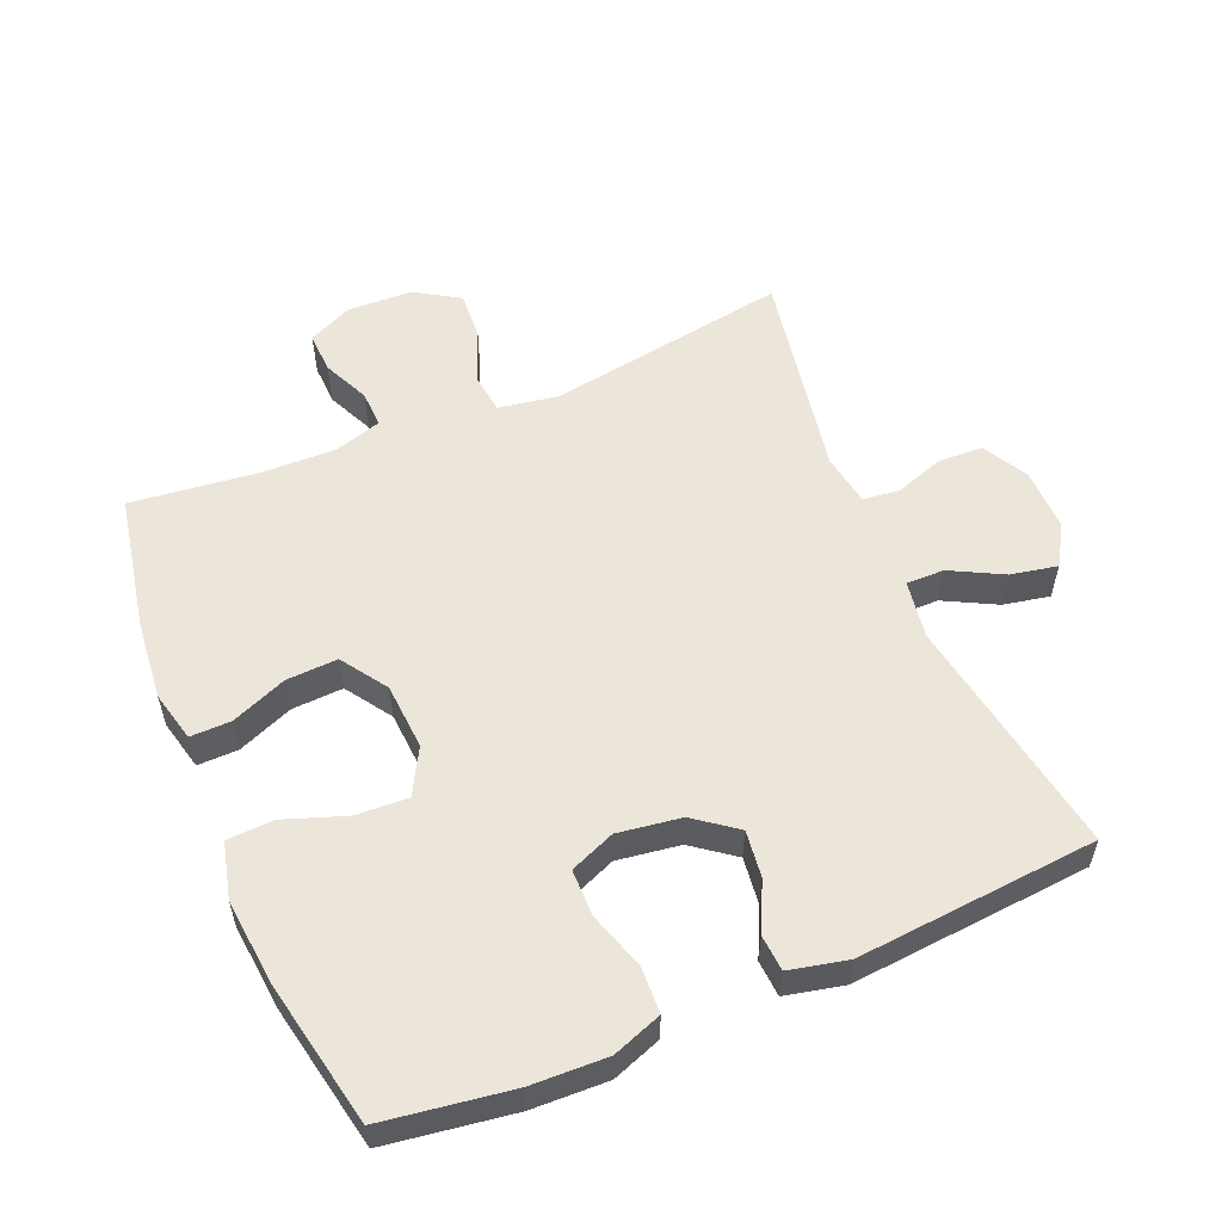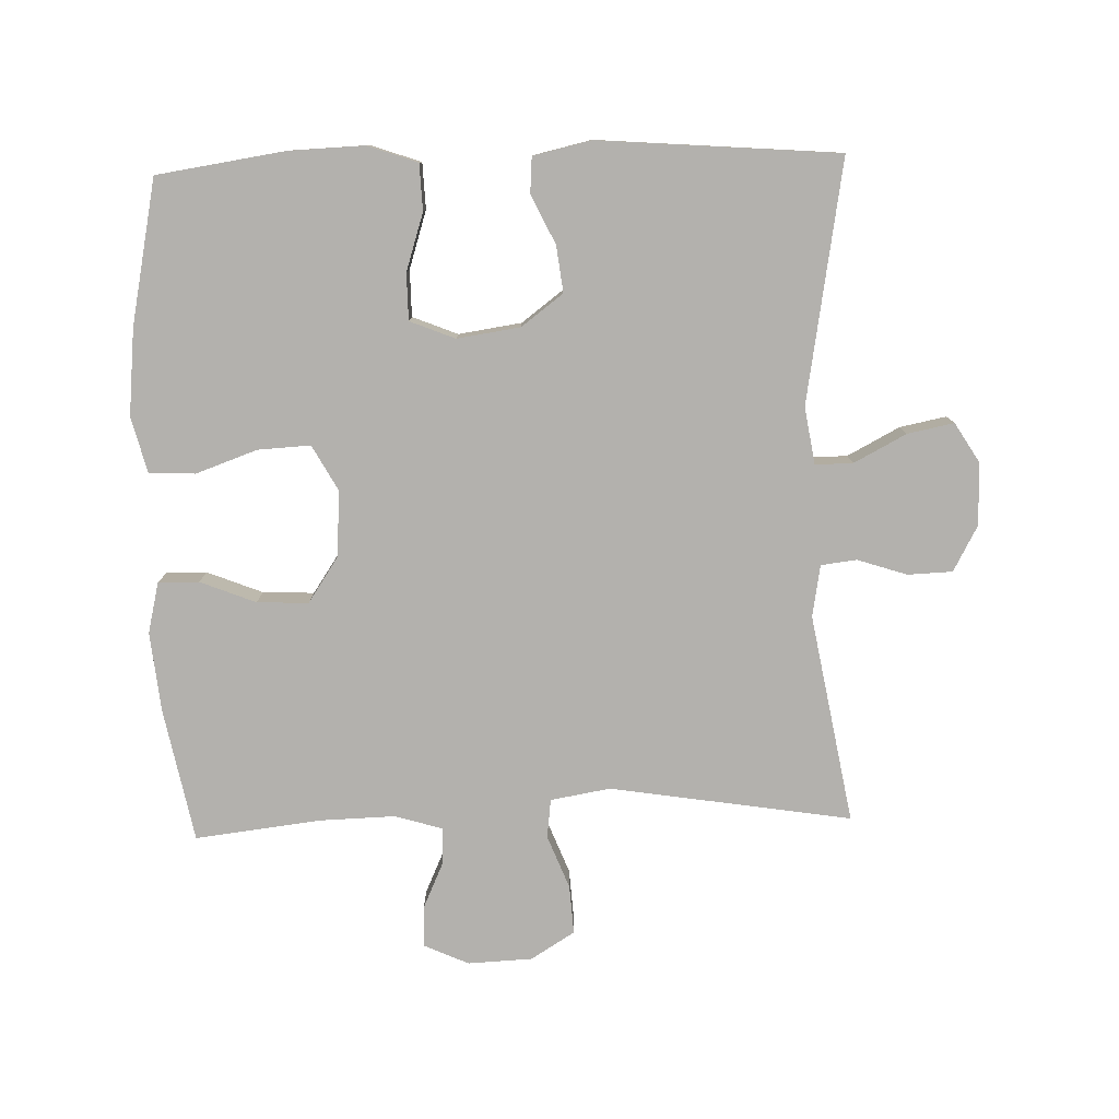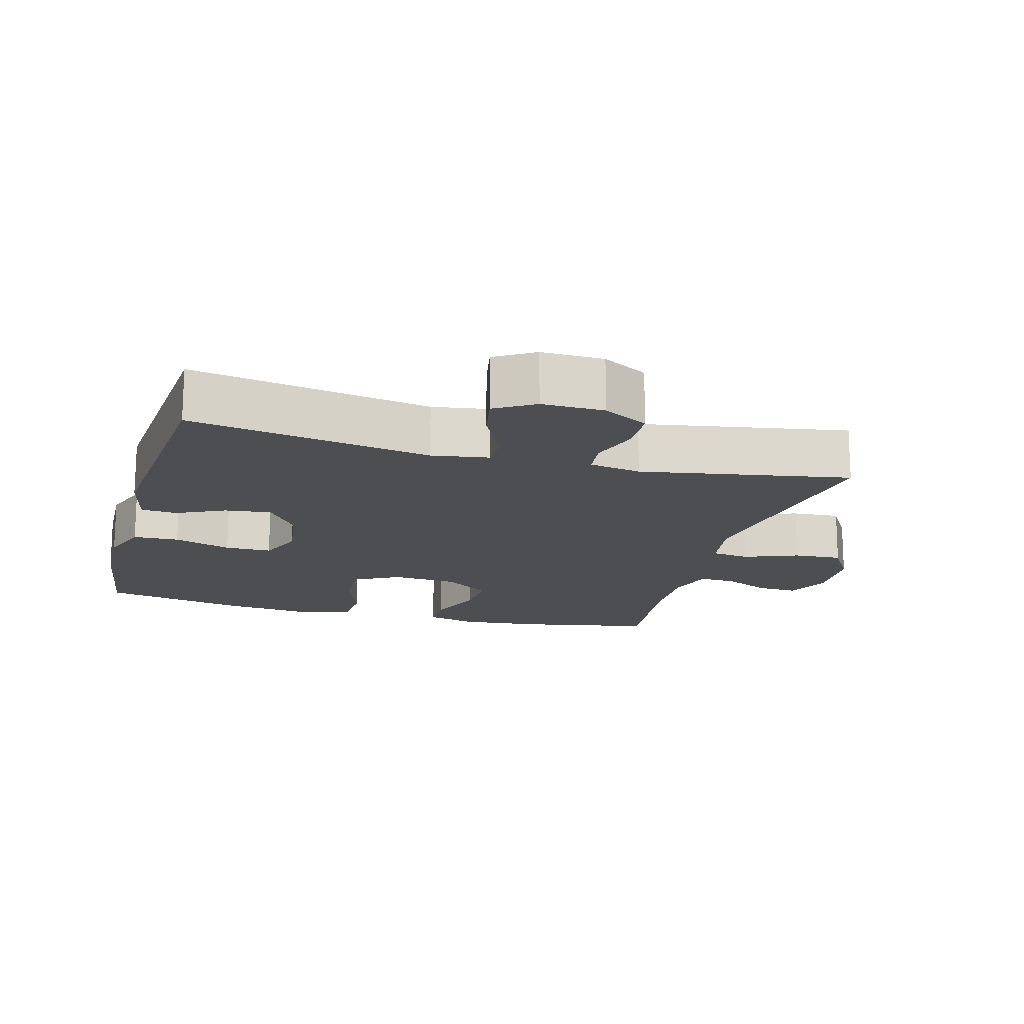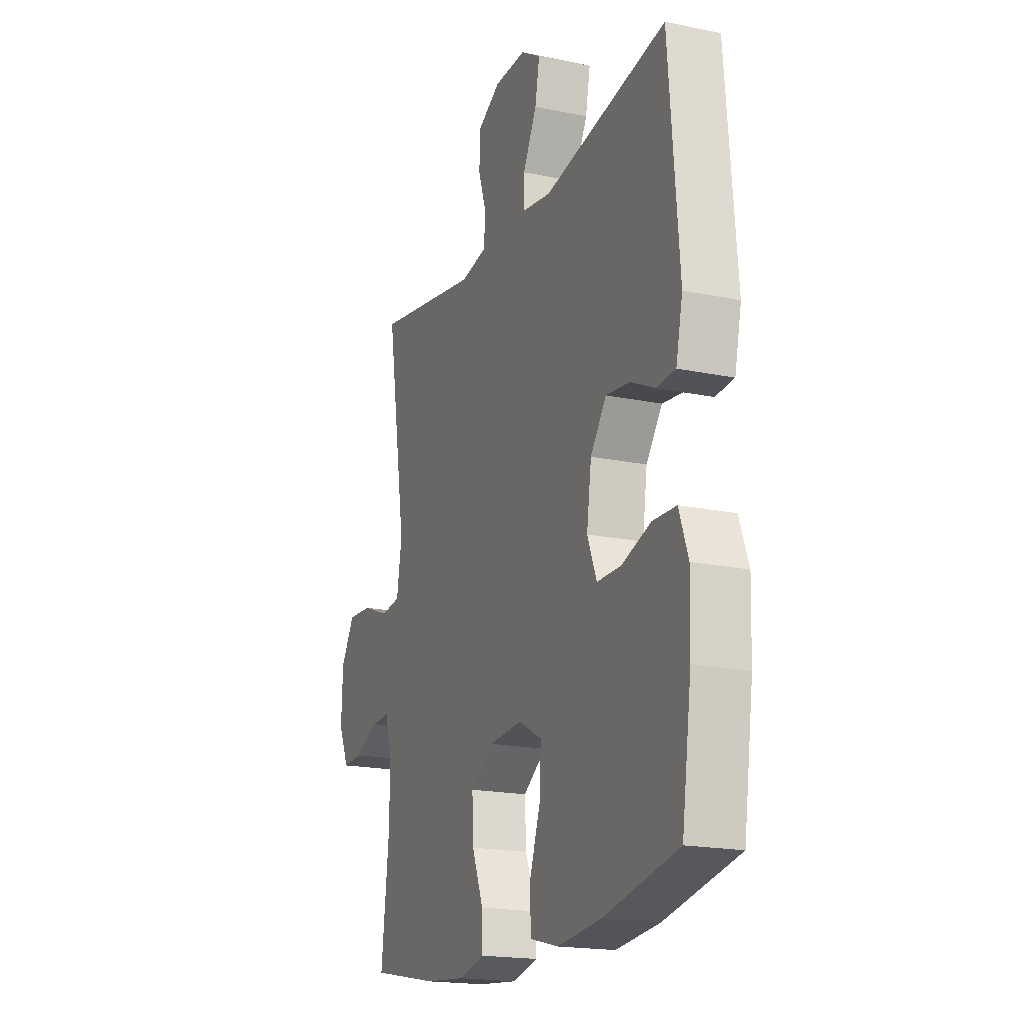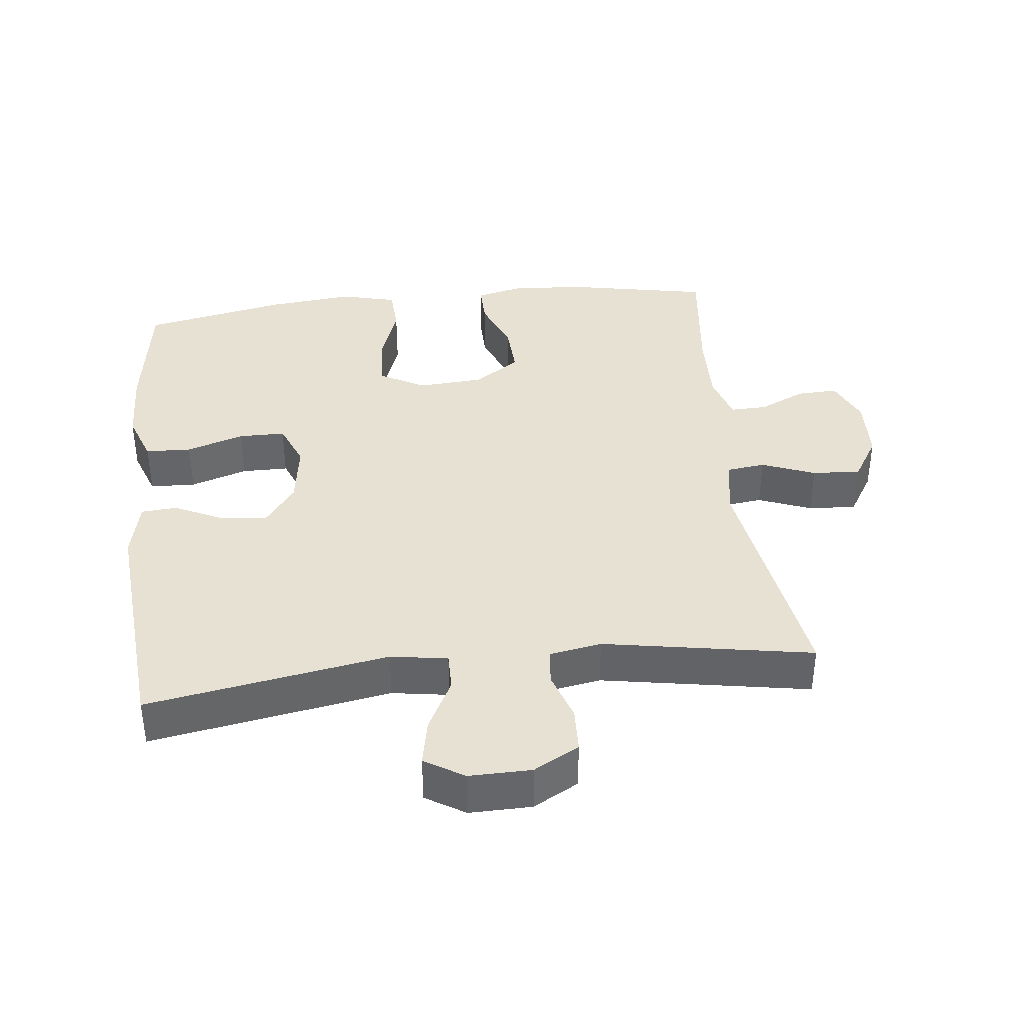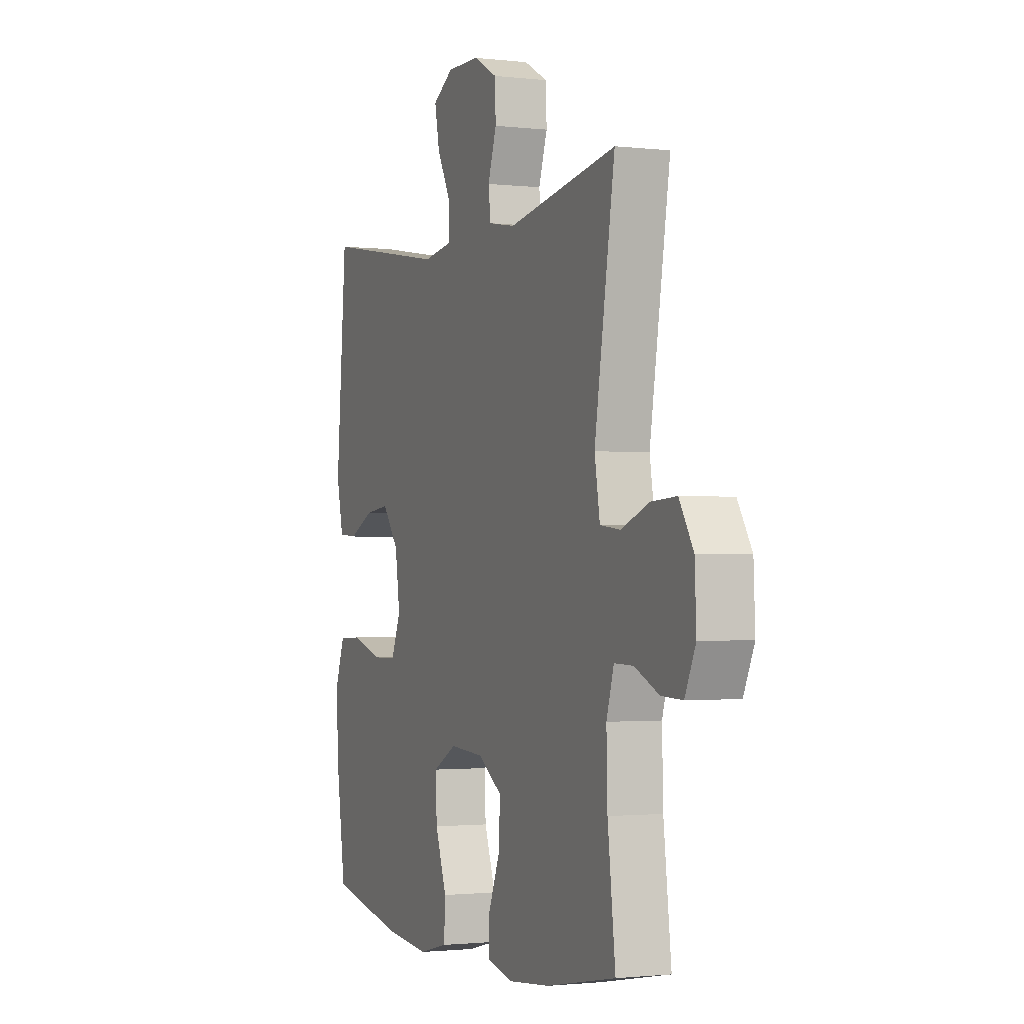
<metadata>
{"format":"obj","ext":"obj","renderer":"f3d","projection":"perspective","resolution":1024,"background":"white","views":[{"elev":56.4,"azim":-112.8,"up":"+Y"},{"elev":-79.2,"azim":-88.2,"up":"+Y"},{"elev":-16.5,"azim":-15.4,"up":"+Y"},{"elev":-18.7,"azim":-111.7,"up":"+Z"},{"elev":38.7,"azim":-6.4,"up":"+Y"},{"elev":-1.5,"azim":67.2,"up":"+Z"}]}
</metadata>
<code>
o path172_path172.001
v -0.3061 0.0375 -0.5541
v -0.1752 0.0375 -0.5673
v -0.0903 0.0375 -0.5458
v -0.08688 0.0375 -0.4755
v -0.1198 0.0375 -0.3823
v -0.1239 0.0375 -0.3022
v -0.05516 0.0375 -0.2645
v 0.04511 0.0375 -0.2714
v 0.1143 0.0375 -0.3182
v 0.1107 0.0375 -0.3963
v 0.07683 0.0375 -0.4808
v 0.07607 0.0375 -0.5425
v 0.1525 0.0375 -0.561
v 0.2732 0.0375 -0.549
v 0.4765 0.0375 -0.5097
v 0.4541 0.0375 -0.3178
v 0.4511 0.0375 -0.2041
v 0.4728 0.0375 -0.1324
v 0.5281 0.0375 -0.1339
v 0.5989 0.0375 -0.1663
v 0.6603 0.0375 -0.1686
v 0.6914 0.0375 -0.1005
v 0.6871 0.0375 -0.002655
v 0.6462 0.0375 0.06393
v 0.5727 0.0375 0.05929
v 0.4916 0.0375 0.0278
v 0.4327 0.0375 0.03496
v 0.4175 0.0375 0.1258
v 0.4765 0.0375 0.4923
v 0.1591 0.0375 0.4367
v 0.08052 0.0375 0.4505
v 0.07412 0.0375 0.5048
v 0.09909 0.0375 0.5799
v 0.09654 0.0375 0.648
v 0.0275 0.0375 0.6857
v -0.06735 0.0375 0.6871
v -0.1274 0.0375 0.6506
v -0.1135 0.0375 0.58
v -0.07224 0.0375 0.5005
v -0.07166 0.0375 0.443
v -0.1586 0.0375 0.4294
v -0.5252 0.0375 0.4923
v -0.5554 0.0375 0.1276
v -0.5354 0.0375 0.03874
v -0.4807 0.0375 0.03465
v -0.407 0.0375 0.06985
v -0.3365 0.0375 0.07824
v -0.2889 0.0375 0.01481
v -0.275 0.0375 -0.08125
v -0.3029 0.0375 -0.1496
v -0.3738 0.0375 -0.15
v -0.461 0.0375 -0.1218
v -0.5306 0.0375 -0.1246
v -0.5579 0.0375 -0.1995
v -0.5539 0.0375 -0.3154
v -0.5252 0.0375 -0.5097
v -0.3061 -0.0375 -0.5541
v -0.1752 -0.0375 -0.5673
v -0.0903 -0.0375 -0.5458
v -0.08688 -0.0375 -0.4755
v -0.1198 -0.0375 -0.3823
v -0.1239 -0.0375 -0.3022
v -0.05516 -0.0375 -0.2645
v 0.04511 -0.0375 -0.2714
v 0.1143 -0.0375 -0.3182
v 0.1107 -0.0375 -0.3963
v 0.07683 -0.0375 -0.4808
v 0.07607 -0.0375 -0.5425
v 0.1525 -0.0375 -0.561
v 0.2732 -0.0375 -0.549
v 0.4765 -0.0375 -0.5097
v 0.4541 -0.0375 -0.3178
v 0.4511 -0.0375 -0.2041
v 0.4728 -0.0375 -0.1324
v 0.5281 -0.0375 -0.1339
v 0.5989 -0.0375 -0.1663
v 0.6603 -0.0375 -0.1686
v 0.6914 -0.0375 -0.1005
v 0.6871 -0.0375 -0.002655
v 0.6462 -0.0375 0.06393
v 0.5727 -0.0375 0.05929
v 0.4916 -0.0375 0.0278
v 0.4327 -0.0375 0.03496
v 0.4175 -0.0375 0.1258
v 0.4765 -0.0375 0.4923
v 0.1591 -0.0375 0.4367
v 0.08052 -0.0375 0.4505
v 0.07412 -0.0375 0.5048
v 0.09909 -0.0375 0.5799
v 0.09654 -0.0375 0.648
v 0.0275 -0.0375 0.6857
v -0.06735 -0.0375 0.6871
v -0.1274 -0.0375 0.6506
v -0.1135 -0.0375 0.58
v -0.07224 -0.0375 0.5005
v -0.07166 -0.0375 0.443
v -0.1586 -0.0375 0.4294
v -0.5252 -0.0375 0.4923
v -0.5554 -0.0375 0.1276
v -0.5354 -0.0375 0.03874
v -0.4807 -0.0375 0.03465
v -0.407 -0.0375 0.06985
v -0.3365 -0.0375 0.07824
v -0.2889 -0.0375 0.01481
v -0.275 -0.0375 -0.08125
v -0.3029 -0.0375 -0.1496
v -0.3738 -0.0375 -0.15
v -0.461 -0.0375 -0.1218
v -0.5306 -0.0375 -0.1246
v -0.5579 -0.0375 -0.1995
v -0.5539 -0.0375 -0.3154
v -0.5252 -0.0375 -0.5097
v 0.6603 0.0375 -0.1686
v 0.6603 0.0375 -0.1686
v 0.6914 0.0375 -0.1005
v 0.6871 0.0375 -0.002655
v 0.6462 0.0375 0.06393
v 0.6462 0.0375 0.06393
v 0.5989 0.0375 -0.1663
v 0.5727 0.0375 0.05929
v 0.5281 0.0375 -0.1339
v 0.4916 0.0375 0.0278
v 0.4728 0.0375 -0.1324
v 0.4728 0.0375 -0.1324
v 0.4327 0.0375 0.03496
v 0.4327 0.0375 0.03496
v 0.4511 0.0375 -0.2041
v 0.4765 0.0375 -0.5097
v 0.4765 0.0375 -0.5097
v 0.4541 0.0375 -0.3178
v 0.4175 0.0375 0.1258
v 0.4765 0.0375 0.4923
v 0.4765 0.0375 0.4923
v 0.2732 0.0375 -0.549
v 0.1591 0.0375 0.4367
v 0.1525 0.0375 -0.561
v 0.08052 0.0375 0.4505
v 0.08052 0.0375 0.4505
v 0.07607 0.0375 -0.5425
v 0.07607 0.0375 -0.5425
v 0.1143 0.0375 -0.3182
v 0.1107 0.0375 -0.3963
v 0.04511 0.0375 -0.2714
v 0.07683 0.0375 -0.4808
v 0.07412 0.0375 0.5048
v 0.09909 0.0375 0.5799
v 0.09654 0.0375 0.648
v 0.0275 0.0375 0.6857
v -0.05516 0.0375 -0.2645
v -0.06735 0.0375 0.6871
v -0.1239 0.0375 -0.3022
v -0.1239 0.0375 -0.3022
v -0.07224 0.0375 0.5005
v -0.07166 0.0375 0.443
v -0.07166 0.0375 0.443
v -0.1274 0.0375 0.6506
v -0.1274 0.0375 0.6506
v -0.1586 0.0375 0.4294
v -0.1135 0.0375 0.58
v -0.0903 0.0375 -0.5458
v -0.0903 0.0375 -0.5458
v -0.08688 0.0375 -0.4755
v -0.1198 0.0375 -0.3823
v -0.1752 0.0375 -0.5673
v -0.3061 0.0375 -0.5541
v -0.275 0.0375 -0.08125
v -0.3029 0.0375 -0.1496
v -0.3029 0.0375 -0.1496
v -0.2889 0.0375 0.01481
v -0.3365 0.0375 0.07824
v -0.3738 0.0375 -0.15
v -0.407 0.0375 0.06985
v -0.461 0.0375 -0.1218
v -0.4807 0.0375 0.03465
v -0.5306 0.0375 -0.1246
v -0.5306 0.0375 -0.1246
v -0.5354 0.0375 0.03874
v -0.5354 0.0375 0.03874
v -0.5252 0.0375 0.4923
v -0.5252 0.0375 0.4923
v -0.5252 0.0375 -0.5097
v -0.5252 0.0375 -0.5097
v -0.5579 0.0375 -0.1995
v -0.5554 0.0375 0.1276
v -0.5539 0.0375 -0.3154
v 0.6603 -0.0375 -0.1686
v 0.6603 -0.0375 -0.1686
v 0.6914 -0.0375 -0.1005
v 0.6871 -0.0375 -0.002655
v 0.6462 -0.0375 0.06393
v 0.6462 -0.0375 0.06393
v 0.5989 -0.0375 -0.1663
v 0.5727 -0.0375 0.05929
v 0.5281 -0.0375 -0.1339
v 0.4916 -0.0375 0.0278
v 0.4728 -0.0375 -0.1324
v 0.4728 -0.0375 -0.1324
v 0.4327 -0.0375 0.03496
v 0.4327 -0.0375 0.03496
v 0.4511 -0.0375 -0.2041
v 0.4765 -0.0375 -0.5097
v 0.4765 -0.0375 -0.5097
v 0.4541 -0.0375 -0.3178
v 0.4175 -0.0375 0.1258
v 0.4765 -0.0375 0.4923
v 0.4765 -0.0375 0.4923
v 0.2732 -0.0375 -0.549
v 0.1591 -0.0375 0.4367
v 0.1525 -0.0375 -0.561
v 0.08052 -0.0375 0.4505
v 0.08052 -0.0375 0.4505
v 0.07607 -0.0375 -0.5425
v 0.07607 -0.0375 -0.5425
v 0.1143 -0.0375 -0.3182
v 0.1107 -0.0375 -0.3963
v 0.04511 -0.0375 -0.2714
v 0.07683 -0.0375 -0.4808
v 0.07412 -0.0375 0.5048
v 0.09909 -0.0375 0.5799
v 0.09654 -0.0375 0.648
v 0.0275 -0.0375 0.6857
v -0.05516 -0.0375 -0.2645
v -0.06735 -0.0375 0.6871
v -0.1239 -0.0375 -0.3022
v -0.1239 -0.0375 -0.3022
v -0.07224 -0.0375 0.5005
v -0.07166 -0.0375 0.443
v -0.07166 -0.0375 0.443
v -0.1274 -0.0375 0.6506
v -0.1274 -0.0375 0.6506
v -0.1586 -0.0375 0.4294
v -0.1135 -0.0375 0.58
v -0.0903 -0.0375 -0.5458
v -0.0903 -0.0375 -0.5458
v -0.08688 -0.0375 -0.4755
v -0.1198 -0.0375 -0.3823
v -0.1752 -0.0375 -0.5673
v -0.3061 -0.0375 -0.5541
v -0.275 -0.0375 -0.08125
v -0.3029 -0.0375 -0.1496
v -0.3029 -0.0375 -0.1496
v -0.2889 -0.0375 0.01481
v -0.3365 -0.0375 0.07824
v -0.3738 -0.0375 -0.15
v -0.407 -0.0375 0.06985
v -0.461 -0.0375 -0.1218
v -0.4807 -0.0375 0.03465
v -0.5306 -0.0375 -0.1246
v -0.5306 -0.0375 -0.1246
v -0.5354 -0.0375 0.03874
v -0.5354 -0.0375 0.03874
v -0.5252 -0.0375 0.4923
v -0.5252 -0.0375 0.4923
v -0.5252 -0.0375 -0.5097
v -0.5252 -0.0375 -0.5097
v -0.5579 -0.0375 -0.1995
v -0.5554 -0.0375 0.1276
v -0.5539 -0.0375 -0.3154
f 232 223 229
f 237 236 238
f 209 217 212
f 219 226 218
f 257 245 252
f 200 214 203
f 210 242 208
f 204 216 198
f 258 244 256
f 203 207 201
f 235 237 233
f 209 215 217
f 221 223 232
f 194 192 188
f 242 222 216
f 195 194 193
f 252 243 231
f 221 219 220
f 208 204 205
f 231 243 242
f 231 242 227
f 240 224 239
f 236 237 235
f 238 224 240
f 245 257 247
f 246 256 244
f 193 194 189
f 198 200 196
f 238 244 258
f 198 196 195
f 193 189 190
f 252 245 243
f 198 214 200
f 247 257 250
f 239 224 222
f 239 222 242
f 226 219 232
f 203 214 215
f 188 192 186
f 207 215 209
f 248 256 246
f 236 224 238
f 227 218 226
f 244 238 240
f 242 216 204
f 254 238 258
f 218 227 210
f 203 215 207
f 221 232 219
f 189 194 188
f 196 194 195
f 216 214 198
f 208 242 204
f 210 227 242
f 114 22 78 187
f 22 23 79 78
f 23 118 191 79
f 20 21 77 76
f 24 25 81 80
f 19 20 76 75
f 25 26 82 81
f 124 19 75 197
f 26 126 199 82
f 17 18 74 73
f 129 16 72 202
f 16 17 73 72
f 27 28 84 83
f 28 133 206 84
f 14 15 71 70
f 29 30 86 85
f 13 14 70 69
f 30 138 211 86
f 140 13 69 213
f 9 10 66 65
f 8 9 65 64
f 11 12 68 67
f 10 11 67 66
f 32 33 89 88
f 33 34 90 89
f 34 35 91 90
f 31 32 88 87
f 7 8 64 63
f 35 36 92 91
f 152 7 63 225
f 39 155 228 95
f 36 157 230 92
f 40 41 97 96
f 38 39 95 94
f 37 38 94 93
f 161 4 60 234
f 4 5 61 60
f 2 3 59 58
f 5 6 62 61
f 1 2 58 57
f 49 168 241 105
f 48 49 105 104
f 47 48 104 103
f 50 51 107 106
f 46 47 103 102
f 51 52 108 107
f 45 46 102 101
f 52 176 249 108
f 178 45 101 251
f 41 180 253 97
f 182 1 57 255
f 53 54 110 109
f 43 44 100 99
f 42 43 99 98
f 55 56 112 111
f 54 55 111 110
f 159 156 150
f 164 165 163
f 136 139 144
f 146 145 153
f 184 179 172
f 127 130 141
f 137 135 169
f 131 125 143
f 185 183 171
f 130 128 134
f 162 160 164
f 136 144 142
f 148 159 150
f 121 115 119
f 169 143 149
f 122 120 121
f 179 158 170
f 148 147 146
f 135 132 131
f 158 169 170
f 158 154 169
f 167 166 151
f 163 162 164
f 165 167 151
f 172 174 184
f 173 171 183
f 120 116 121
f 125 123 127
f 165 185 171
f 125 122 123
f 120 117 116
f 179 170 172
f 125 127 141
f 174 177 184
f 166 149 151
f 166 169 149
f 153 159 146
f 130 142 141
f 115 113 119
f 134 136 142
f 175 173 183
f 163 165 151
f 154 153 145
f 171 167 165
f 169 131 143
f 181 185 165
f 145 137 154
f 130 134 142
f 148 146 159
f 116 115 121
f 123 122 121
f 143 125 141
f 135 131 169
f 137 169 154

</code>
